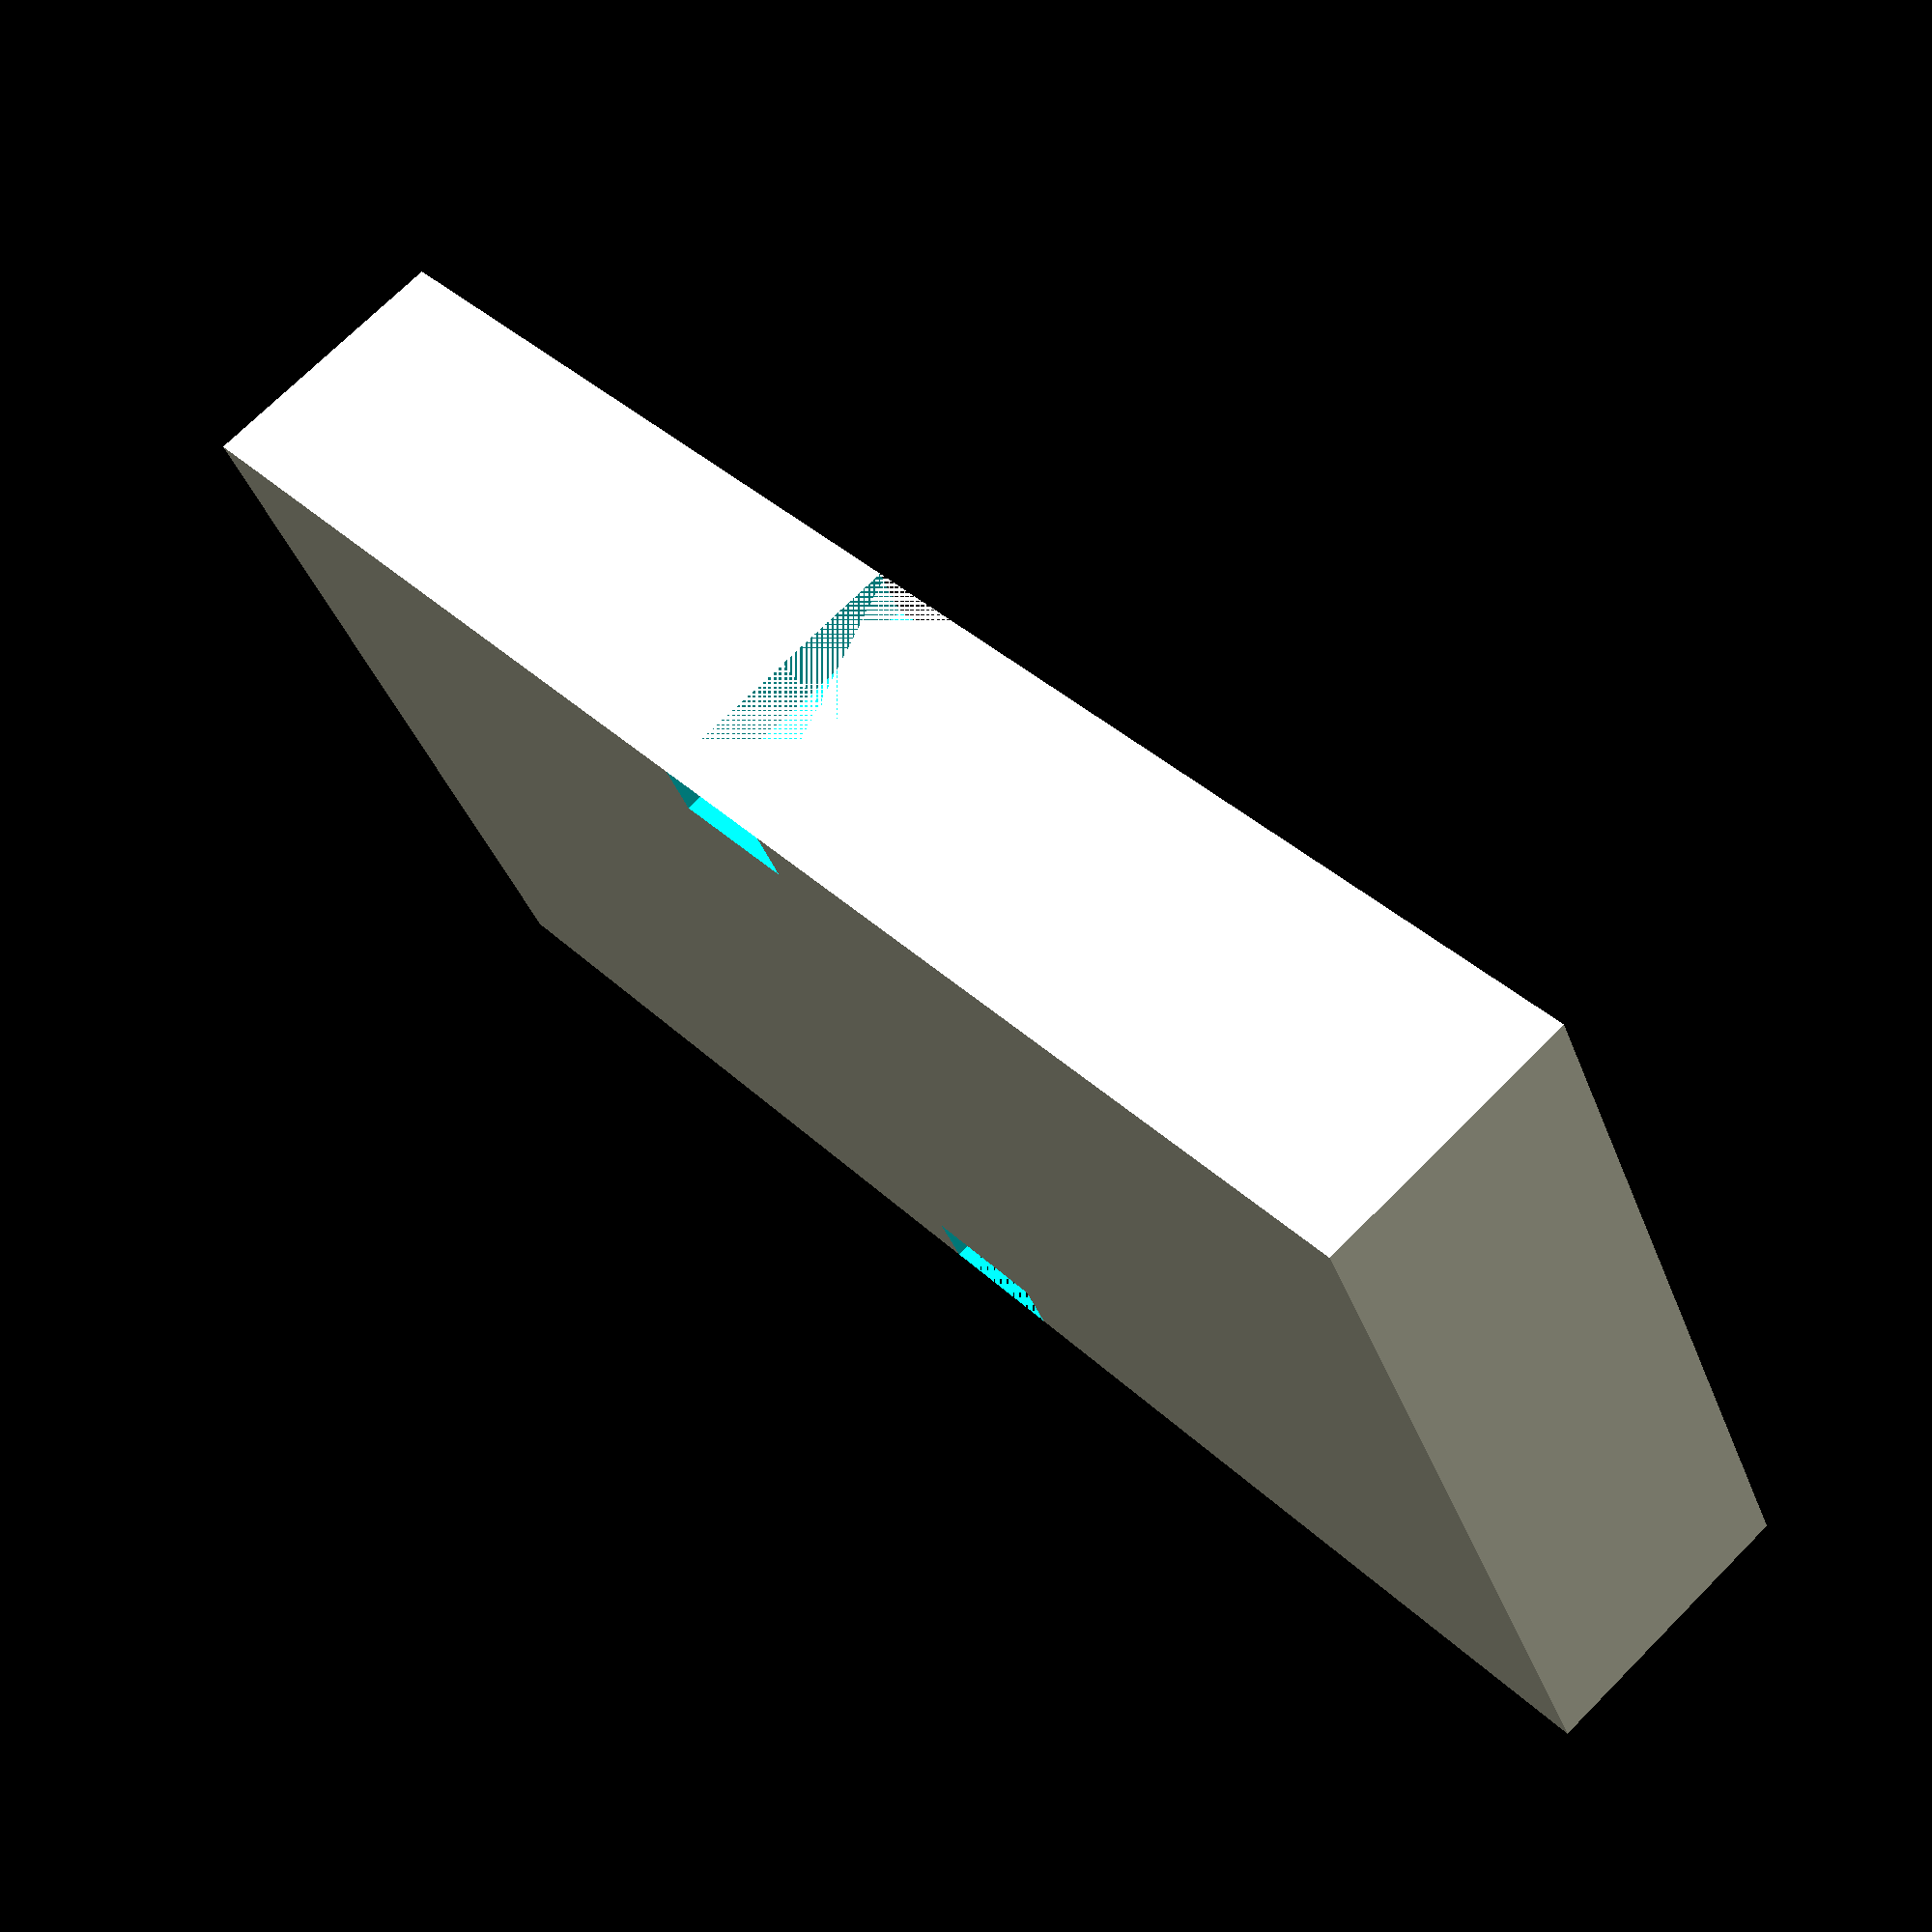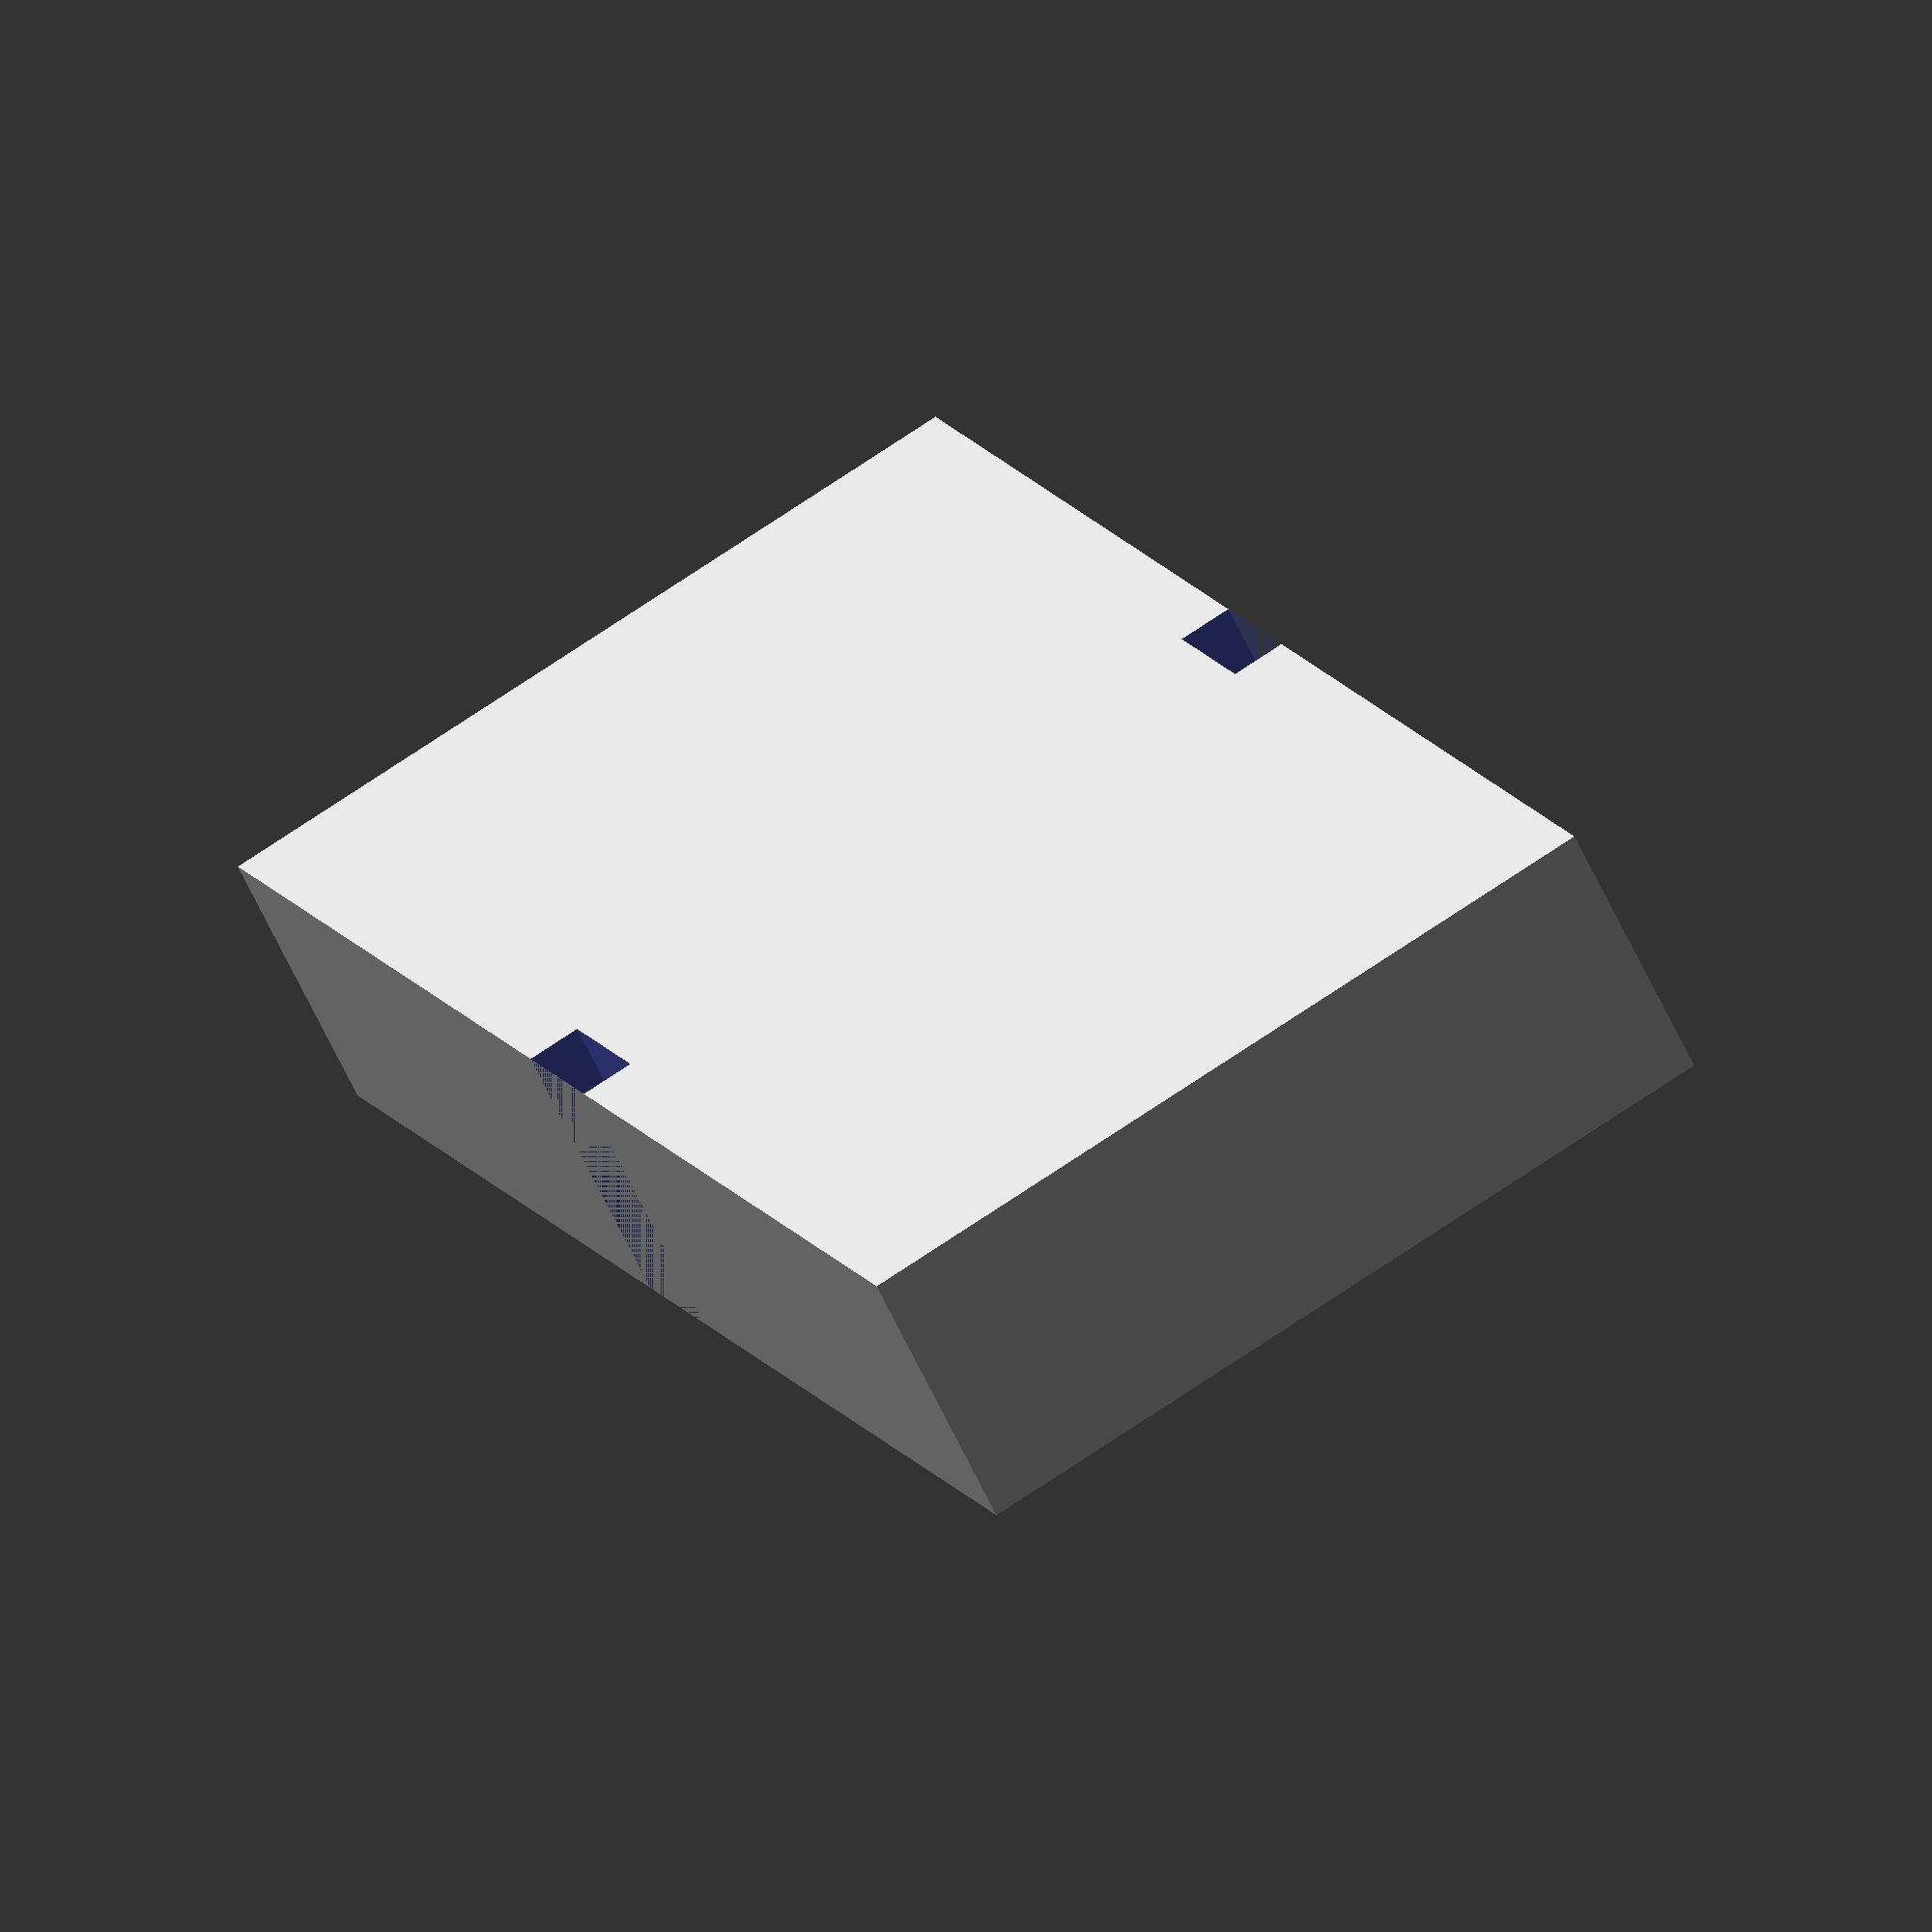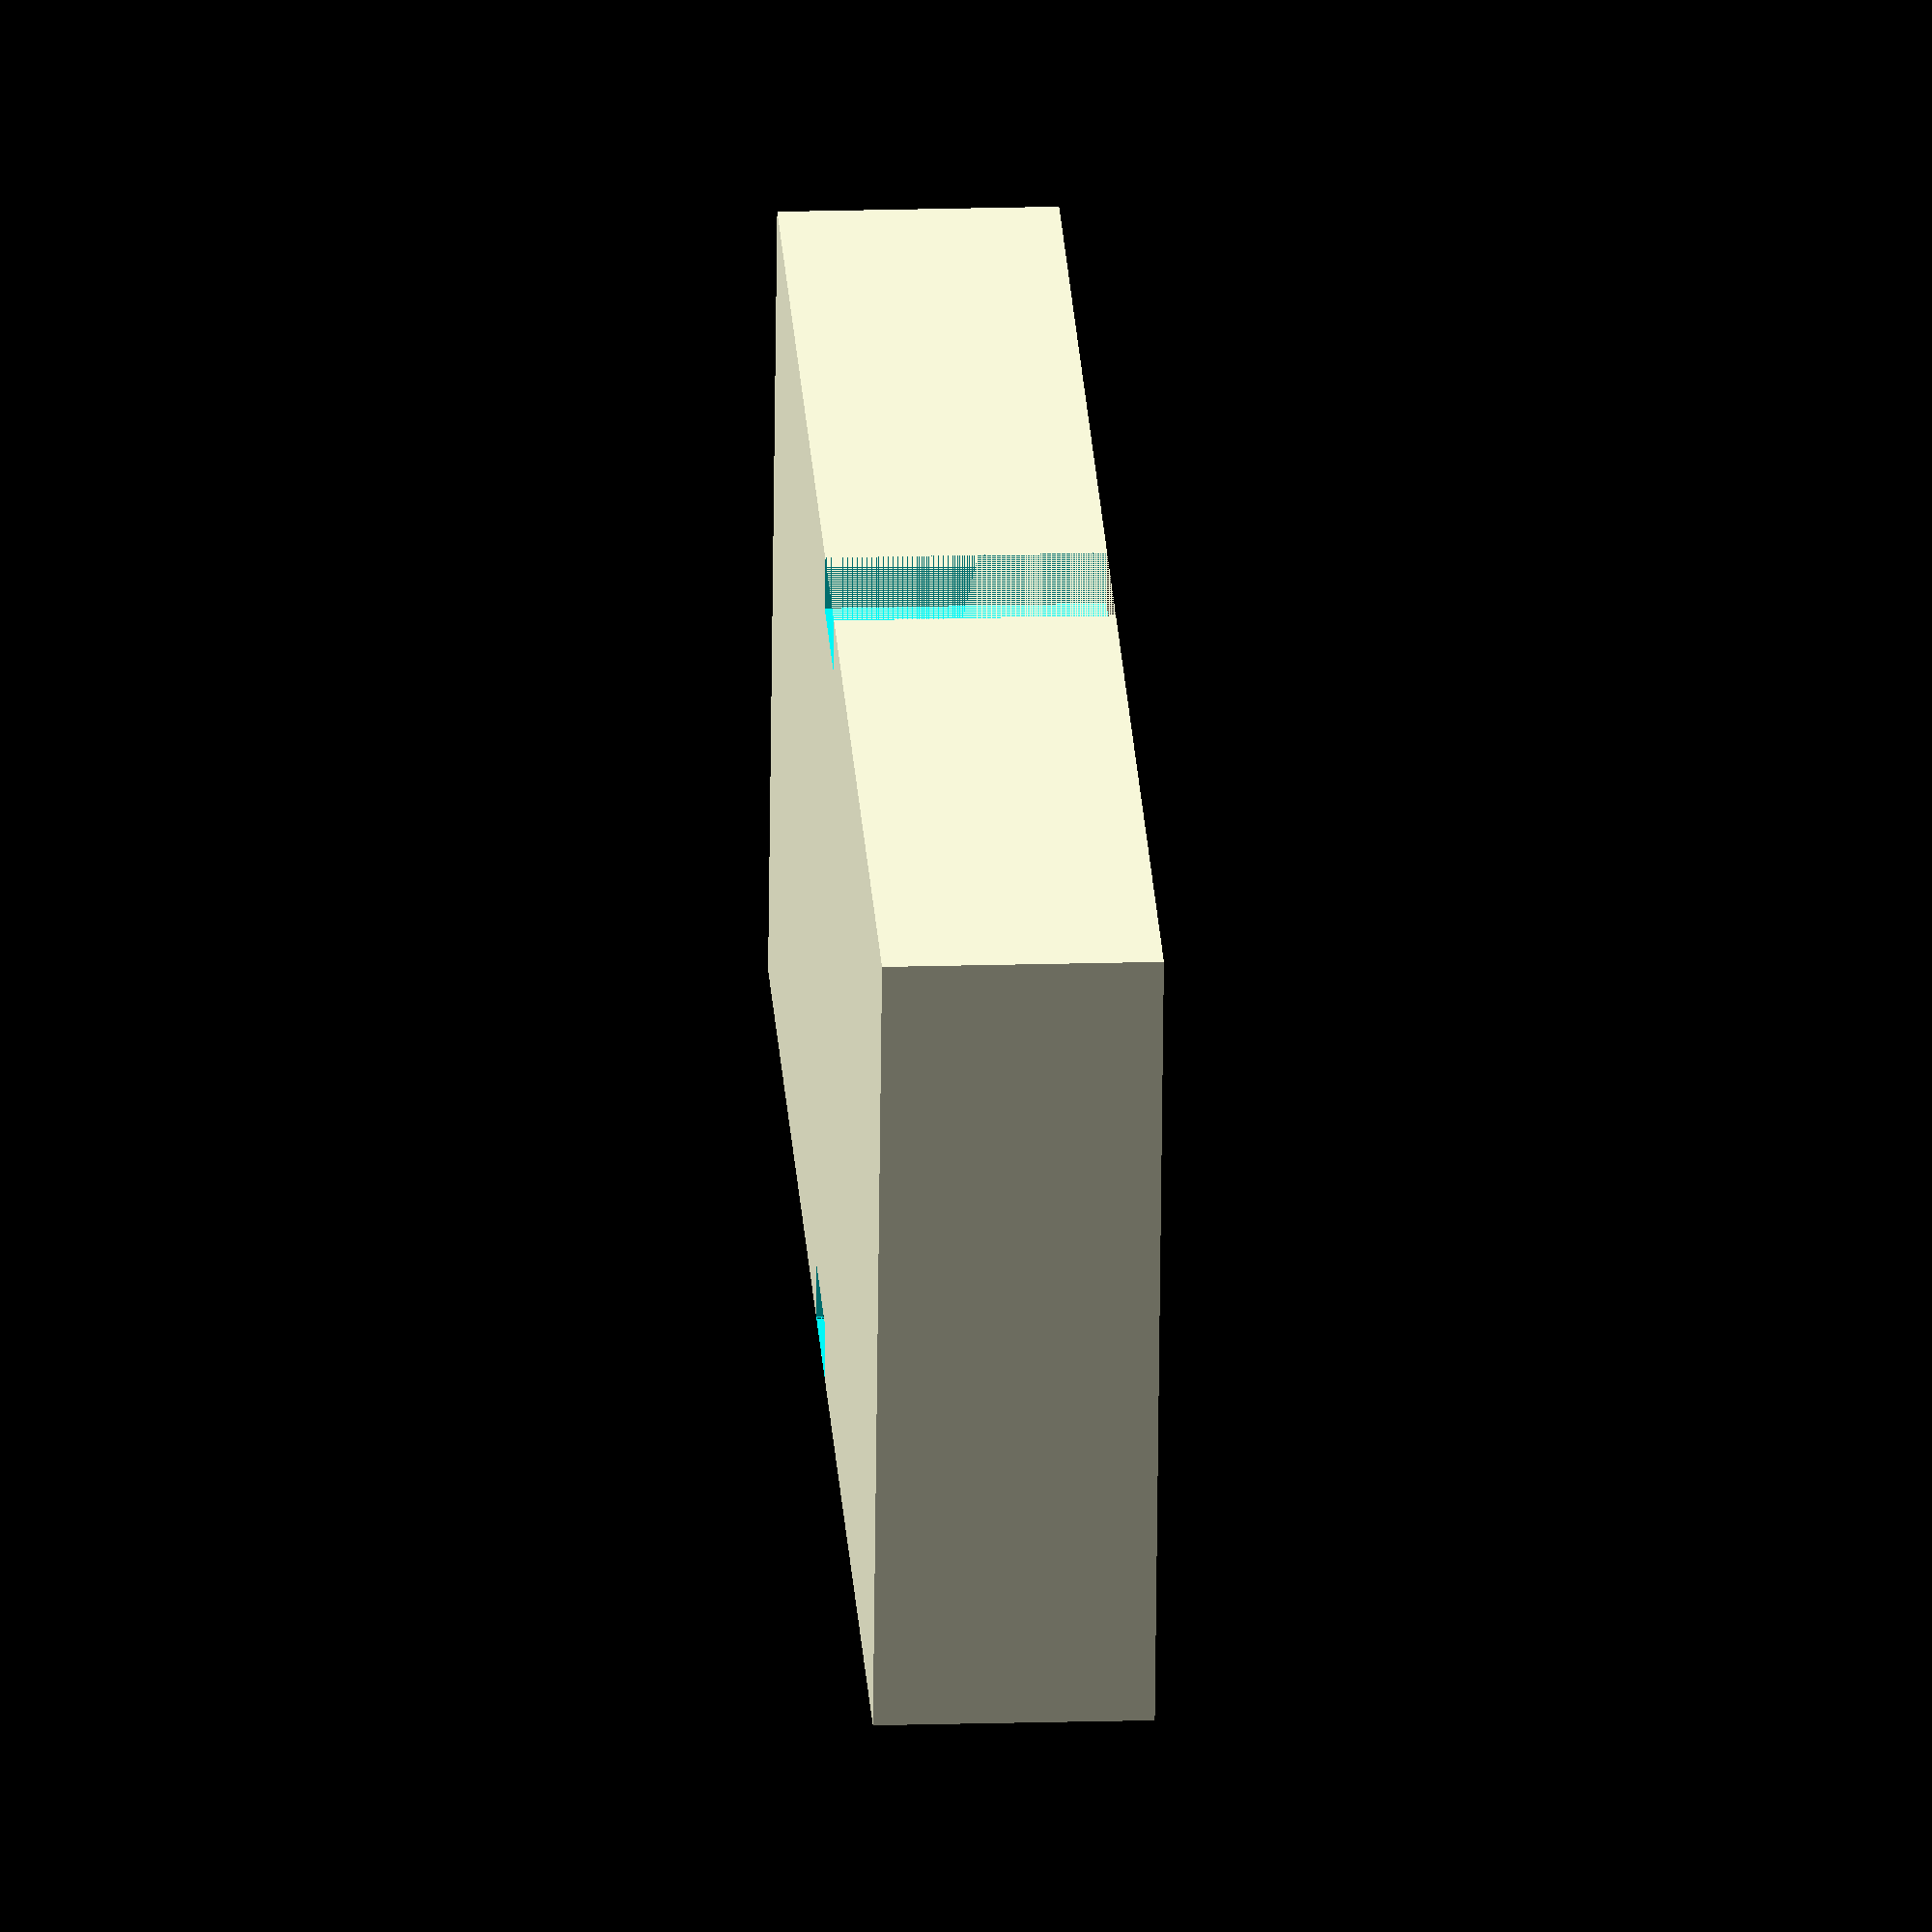
<openscad>
difference(){
square([6,3],true);
translate([0,1.4]) square([.5,.2],center=true);
translate([0,-1.4]) square([.5,.2],center=true);
}
 

</openscad>
<views>
elev=287.8 azim=27.1 roll=224.9 proj=p view=solid
elev=63.5 azim=65.4 roll=25.1 proj=o view=solid
elev=343.4 azim=350.1 roll=266.4 proj=o view=wireframe
</views>
